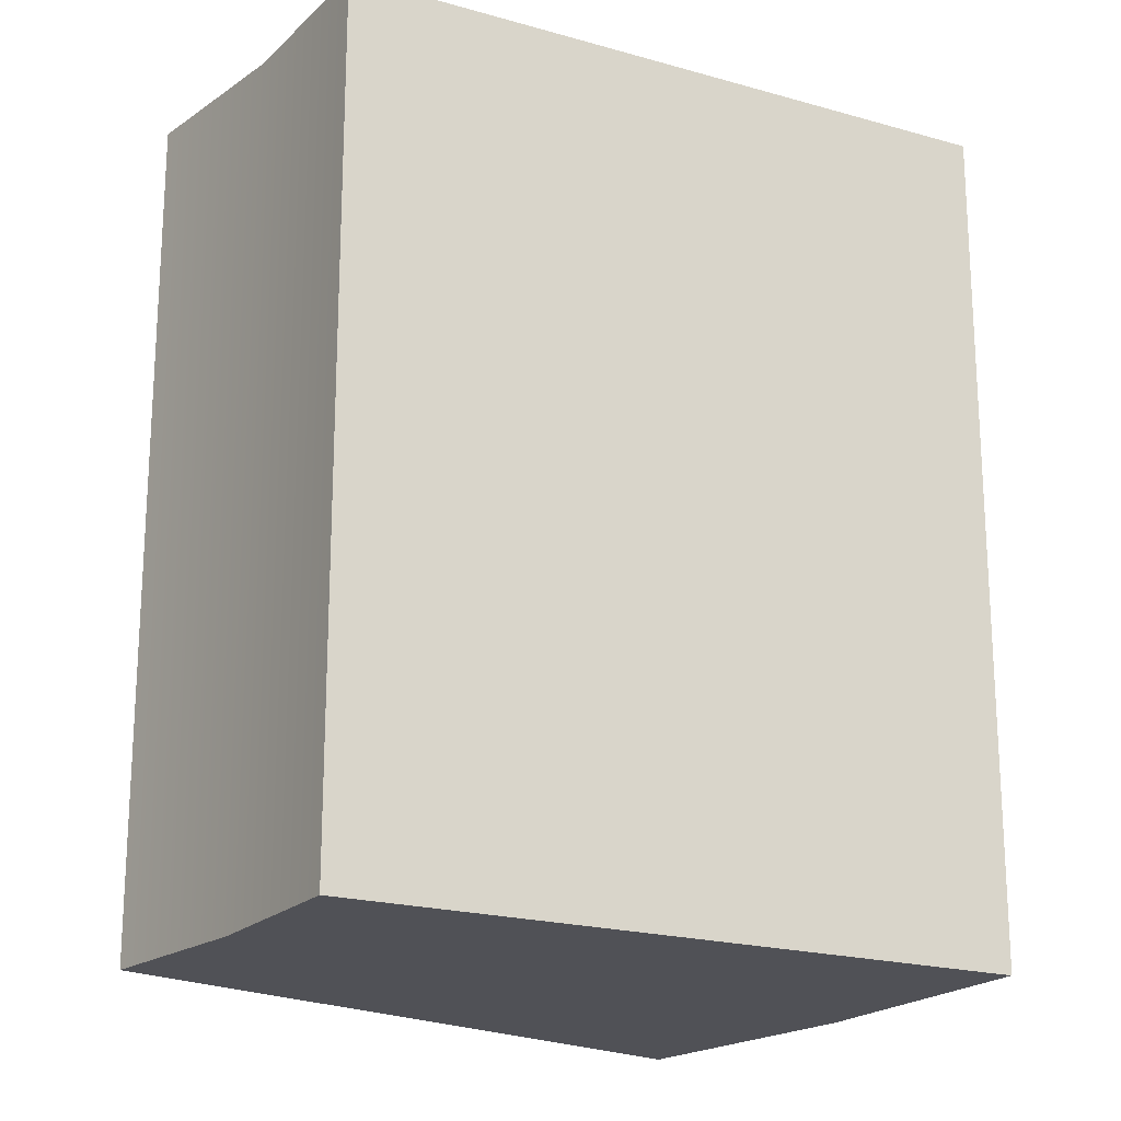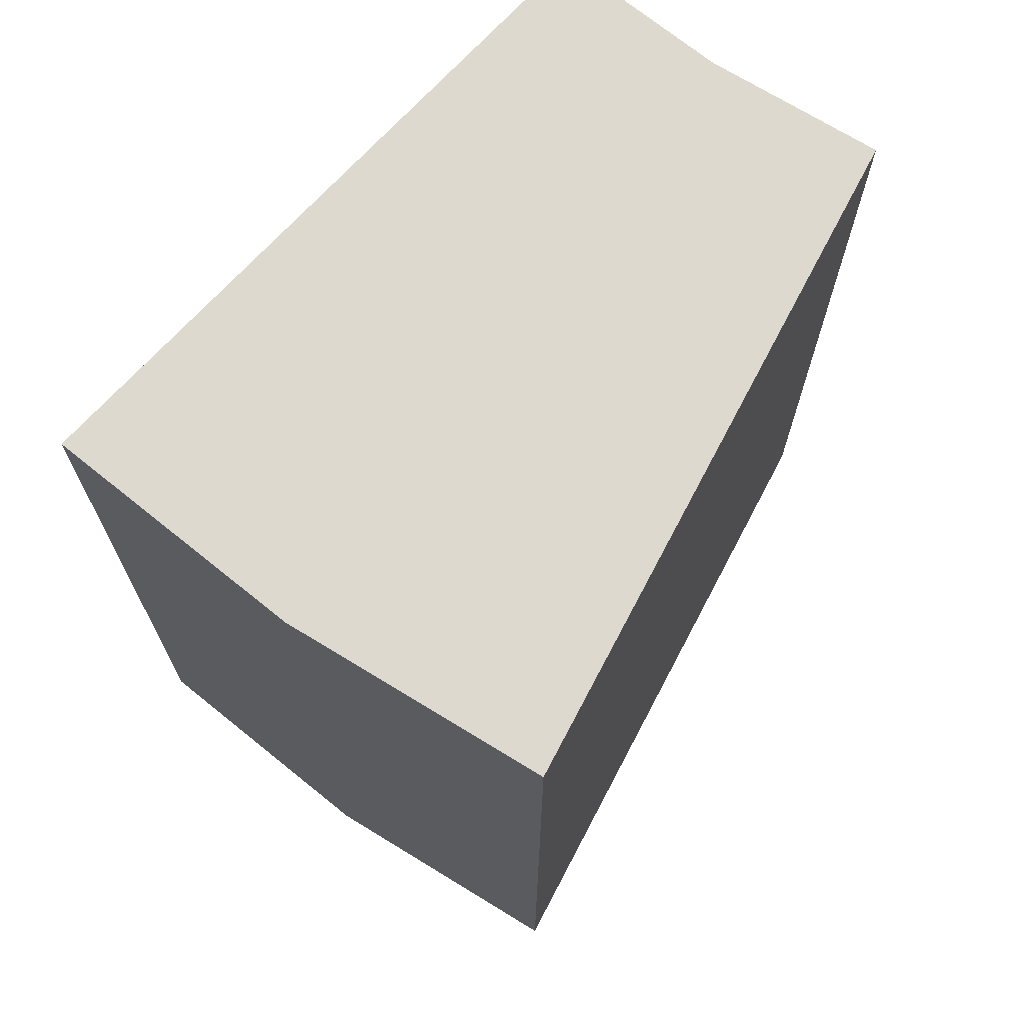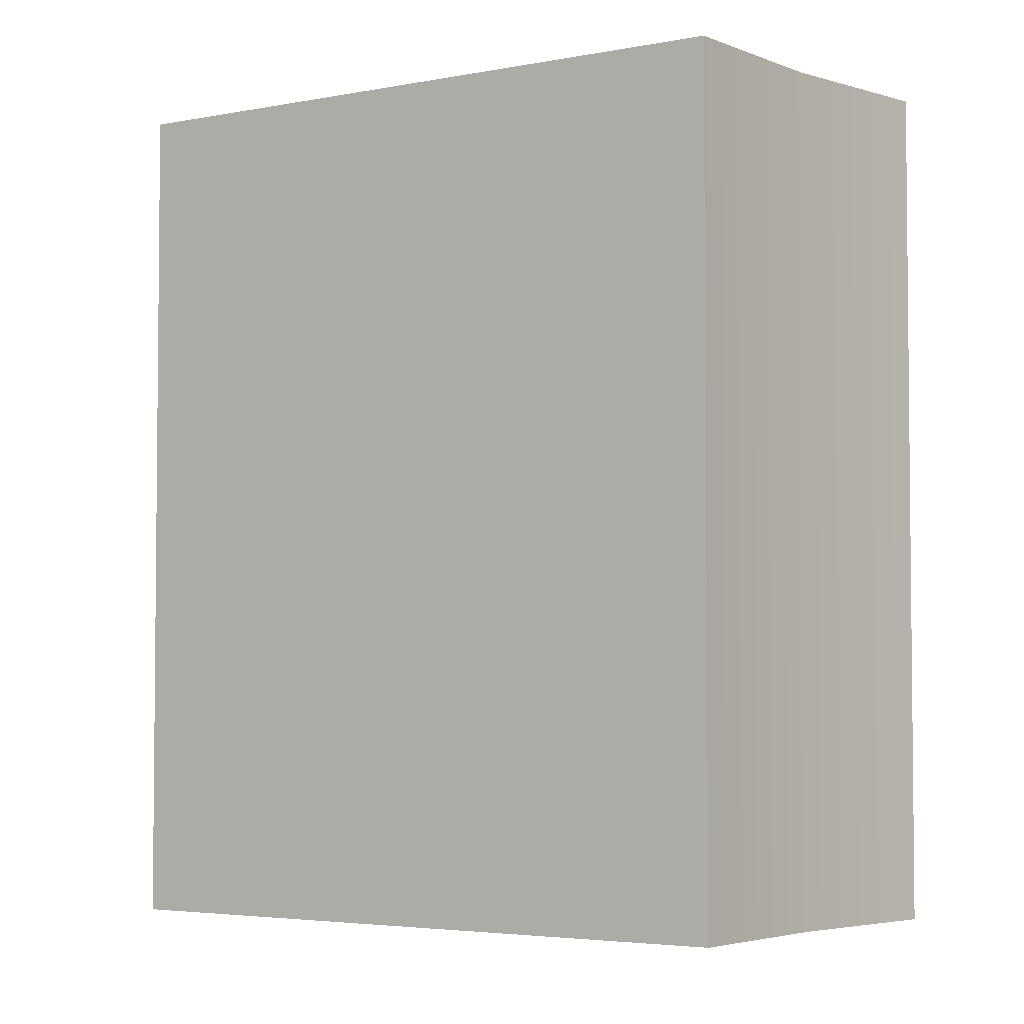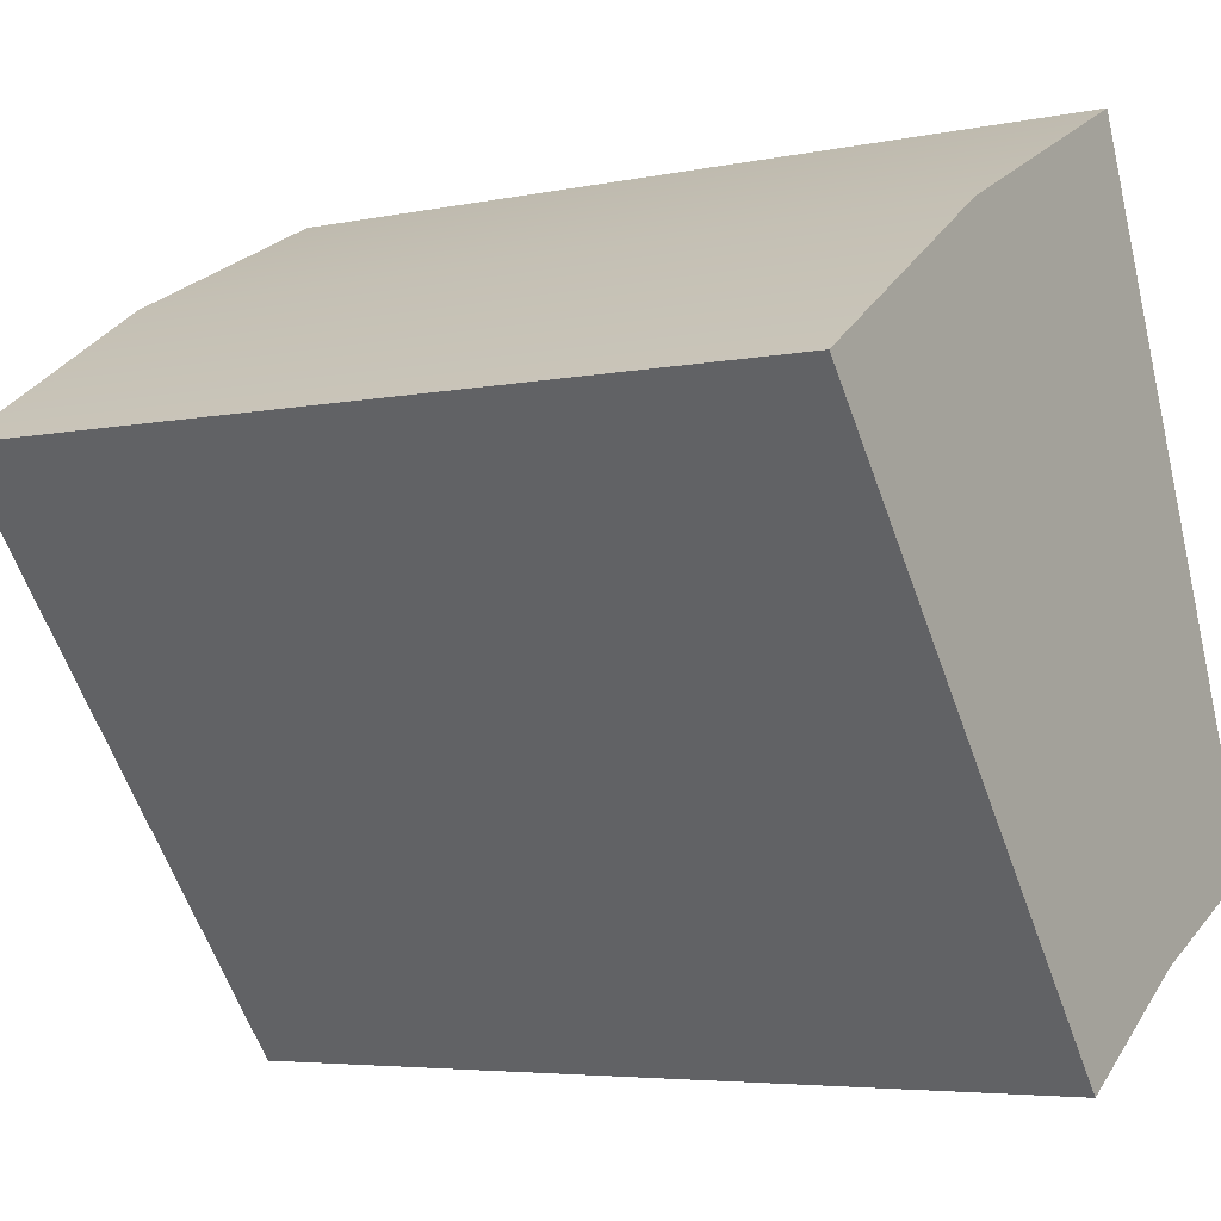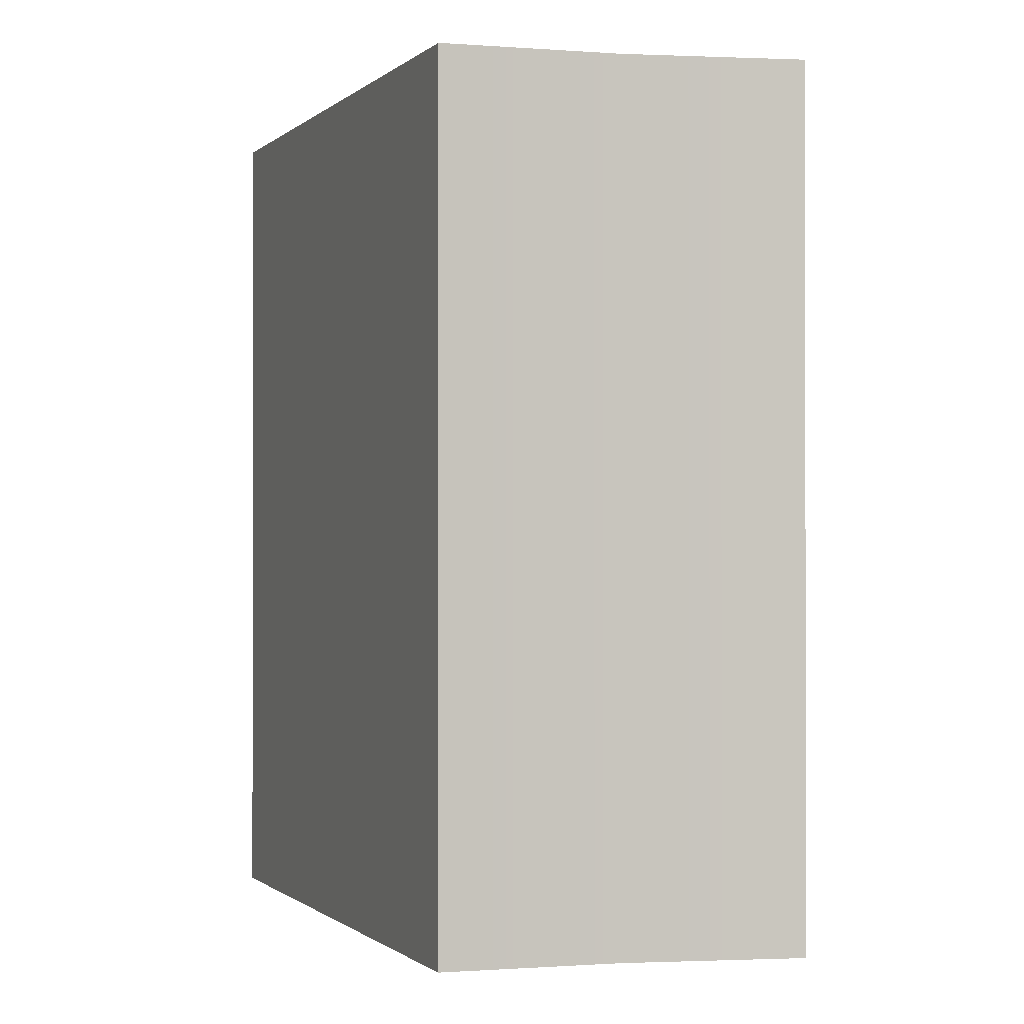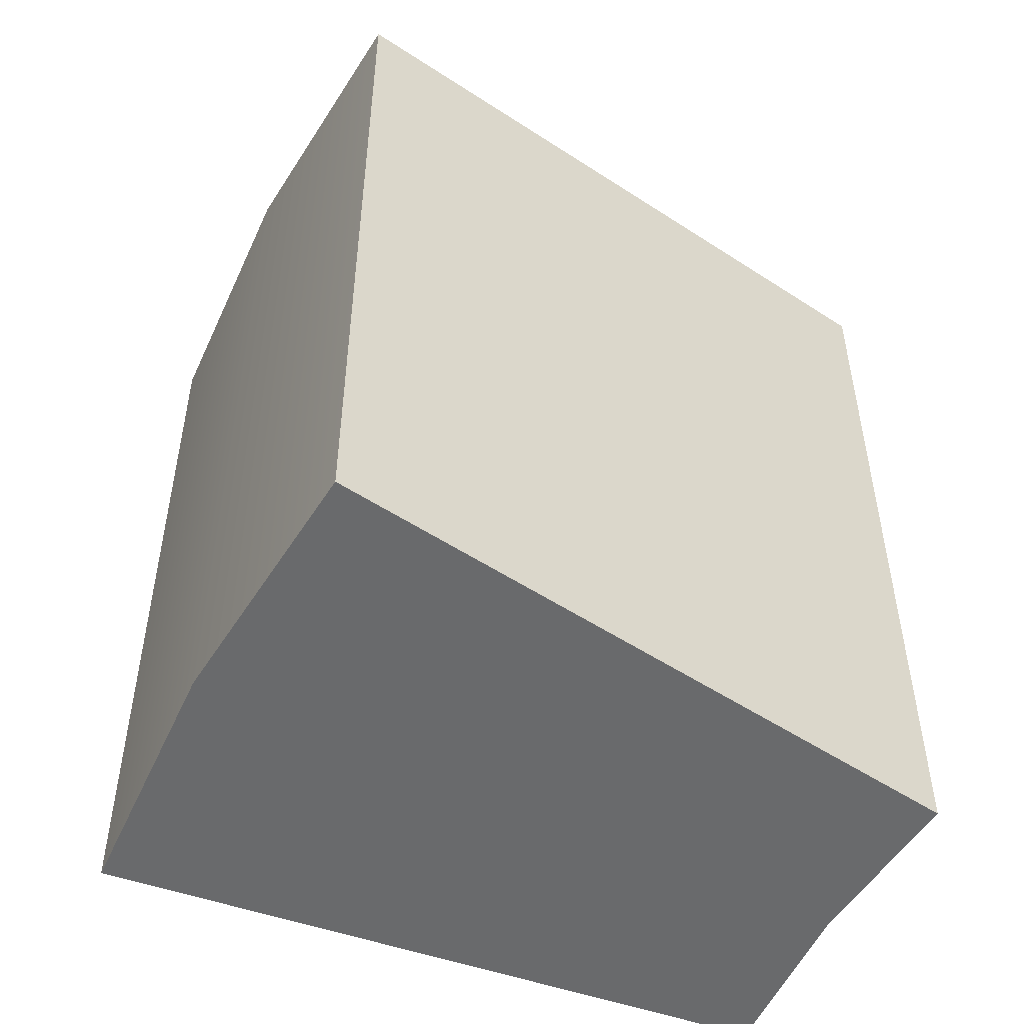
<metadata>
{"format":"obj","ext":"obj","renderer":"f3d","projection":"perspective","resolution":1024,"background":"white","views":[{"elev":-20.4,"azim":84.9,"up":"+Z"},{"elev":71.5,"azim":-114.8,"up":"+Z"},{"elev":-3.8,"azim":-18.9,"up":"+Z"},{"elev":-4.8,"azim":-56.0,"up":"+Y"},{"elev":-0.7,"azim":17.1,"up":"+Z"},{"elev":-52.9,"azim":-87.7,"up":"+Z"}]}
</metadata>
<code>
v -0.8167 1.676 -2.508
v 0.5911 2.37 -2.508
v 0.5911 2.37 2.508
v -0.8167 1.676 2.508
v -0.8167 1.676 2.508
v 0.5911 2.37 2.508
v 2.122 -1.326 2.508
v 1.183 -1.788 2.508
v 1.183 -1.788 2.508
v 2.122 -1.326 2.508
v 2.122 -1.326 -2.508
v 1.183 -1.788 -2.508
v 1.183 -1.788 -2.508
v 2.122 -1.326 -2.508
v 0.5911 2.37 -2.508
v -0.8167 1.676 -2.508
v -2.122 0.8035 -2.508
v -0.8167 1.676 -2.508
v -0.8167 1.676 2.508
v -2.122 0.8035 2.508
v -2.122 0.8035 2.508
v -0.8167 1.676 2.508
v 1.183 -1.788 2.508
v 0.3132 -2.37 2.508
v 0.3132 -2.37 2.508
v 1.183 -1.788 2.508
v 1.183 -1.788 -2.508
v 0.3132 -2.37 -2.508
v 0.3132 -2.37 -2.508
v 1.183 -1.788 -2.508
v -0.8167 1.676 -2.508
v -2.122 0.8035 -2.508
v 2.122 -1.326 2.508
v 0.5911 2.37 2.508
v 0.5911 2.37 -2.508
v 2.122 -1.326 -2.508
v 0.3132 -2.37 -2.508
v -2.122 0.8035 -2.508
v -2.122 0.8035 2.508
v 0.3132 -2.37 2.508
g Object050
f 1 3 2
f 1 4 3
f 5 7 6
f 5 8 7
f 9 11 10
f 9 12 11
f 13 15 14
f 13 16 15
f 17 19 18
f 17 20 19
f 21 23 22
f 21 24 23
f 25 27 26
f 25 28 27
f 29 31 30
f 29 32 31
f 33 35 34
f 33 36 35
f 37 39 38
f 37 40 39

</code>
